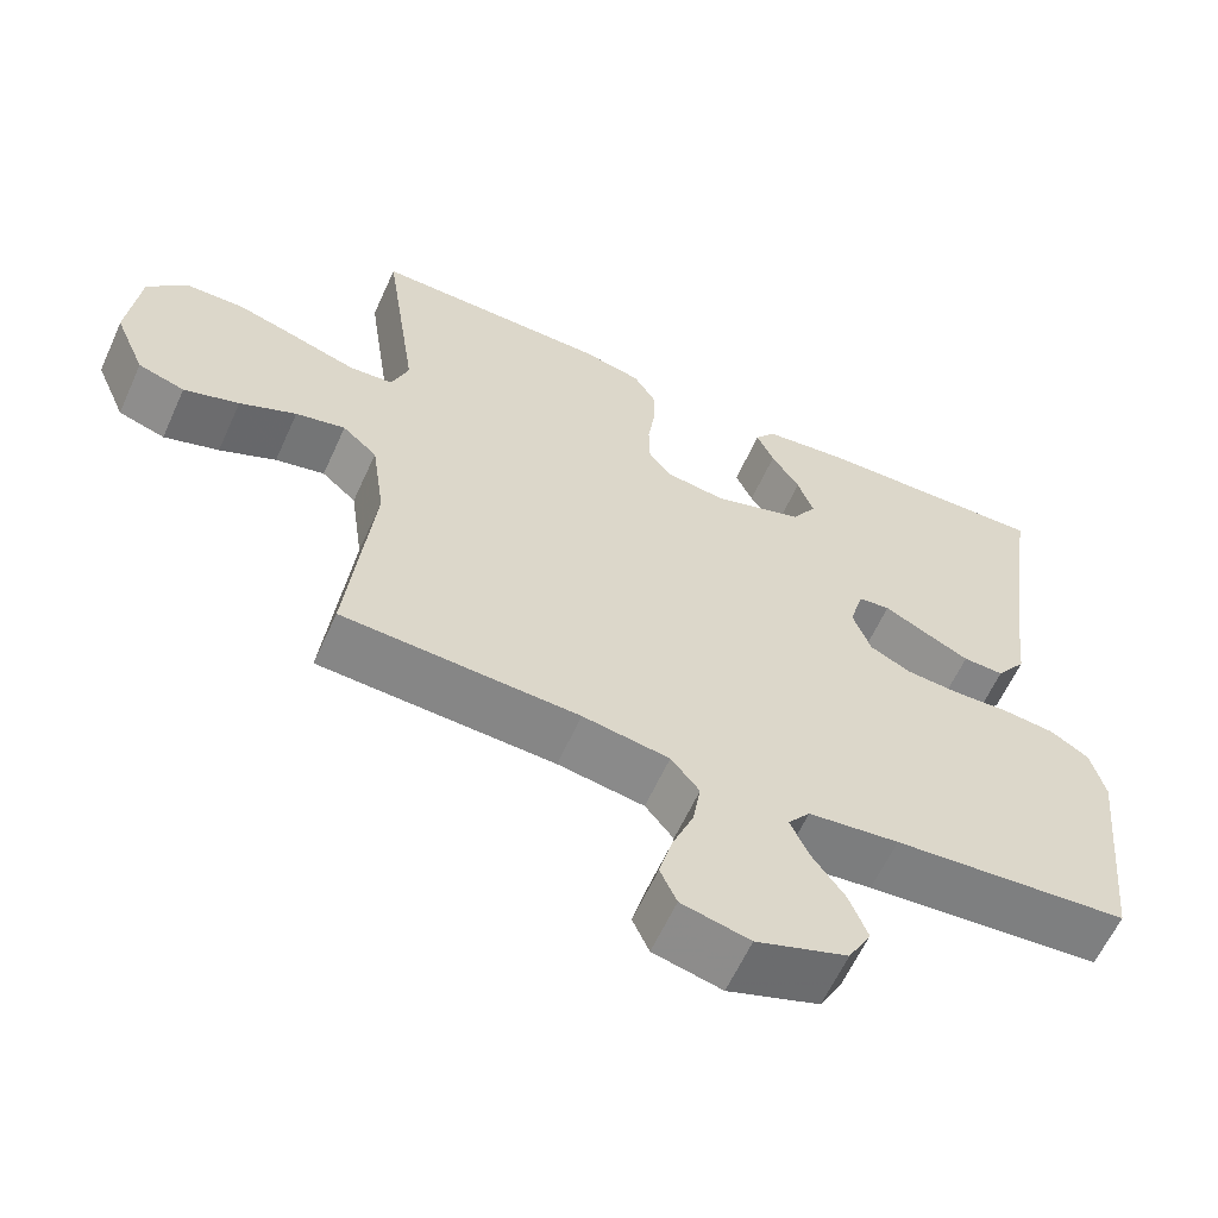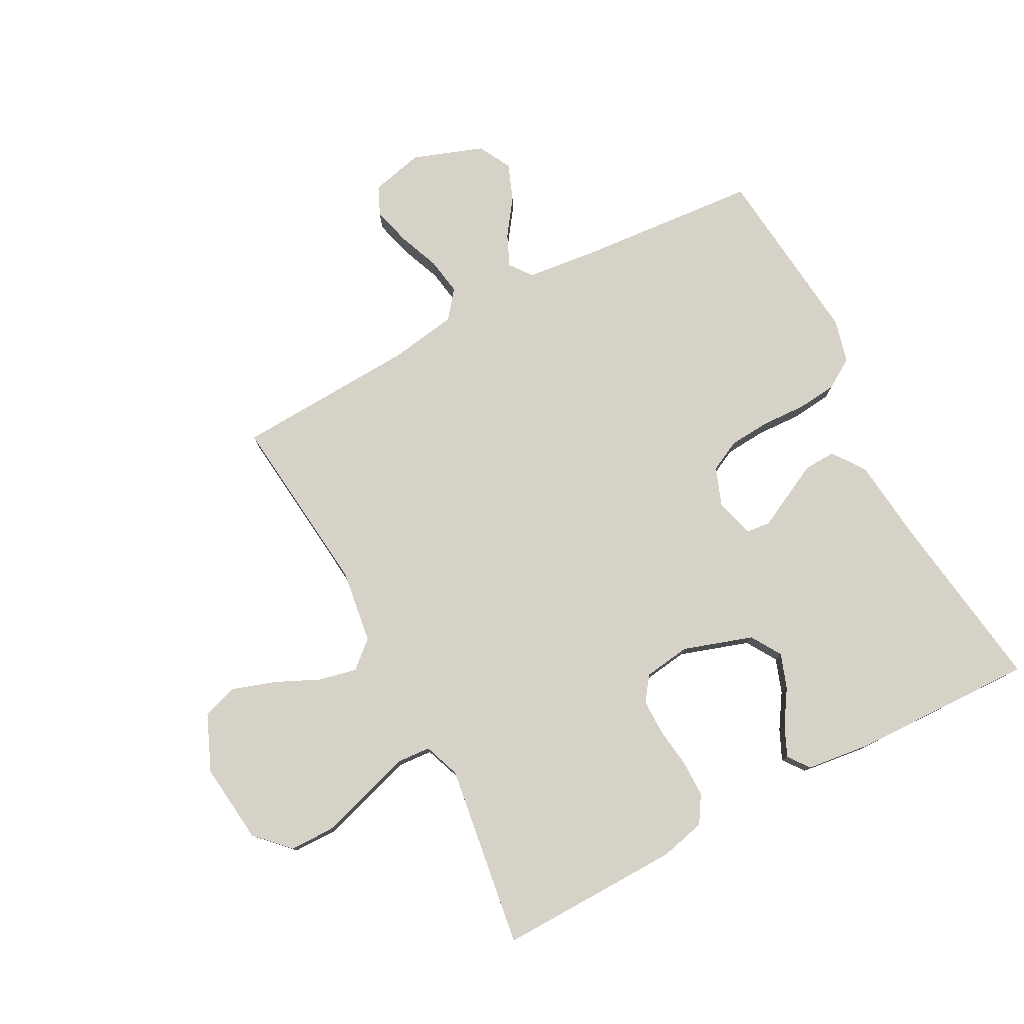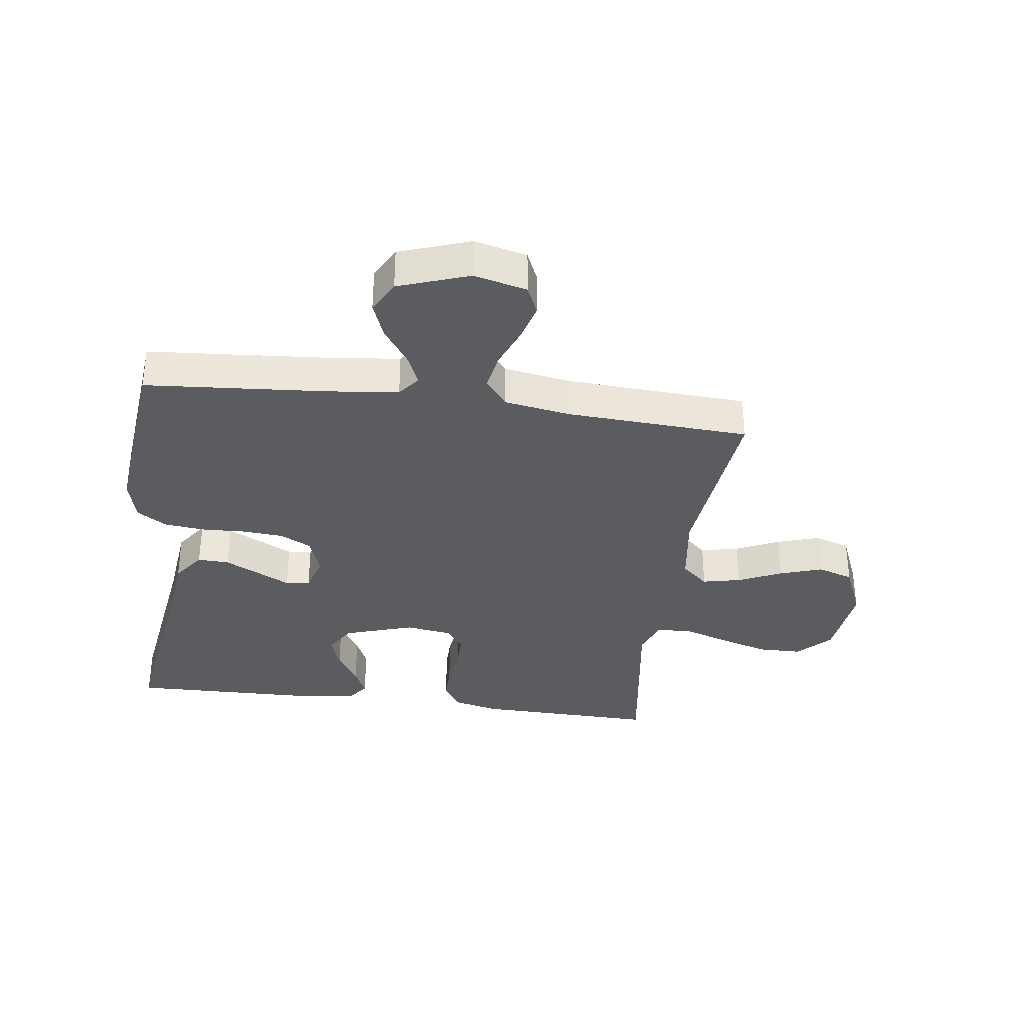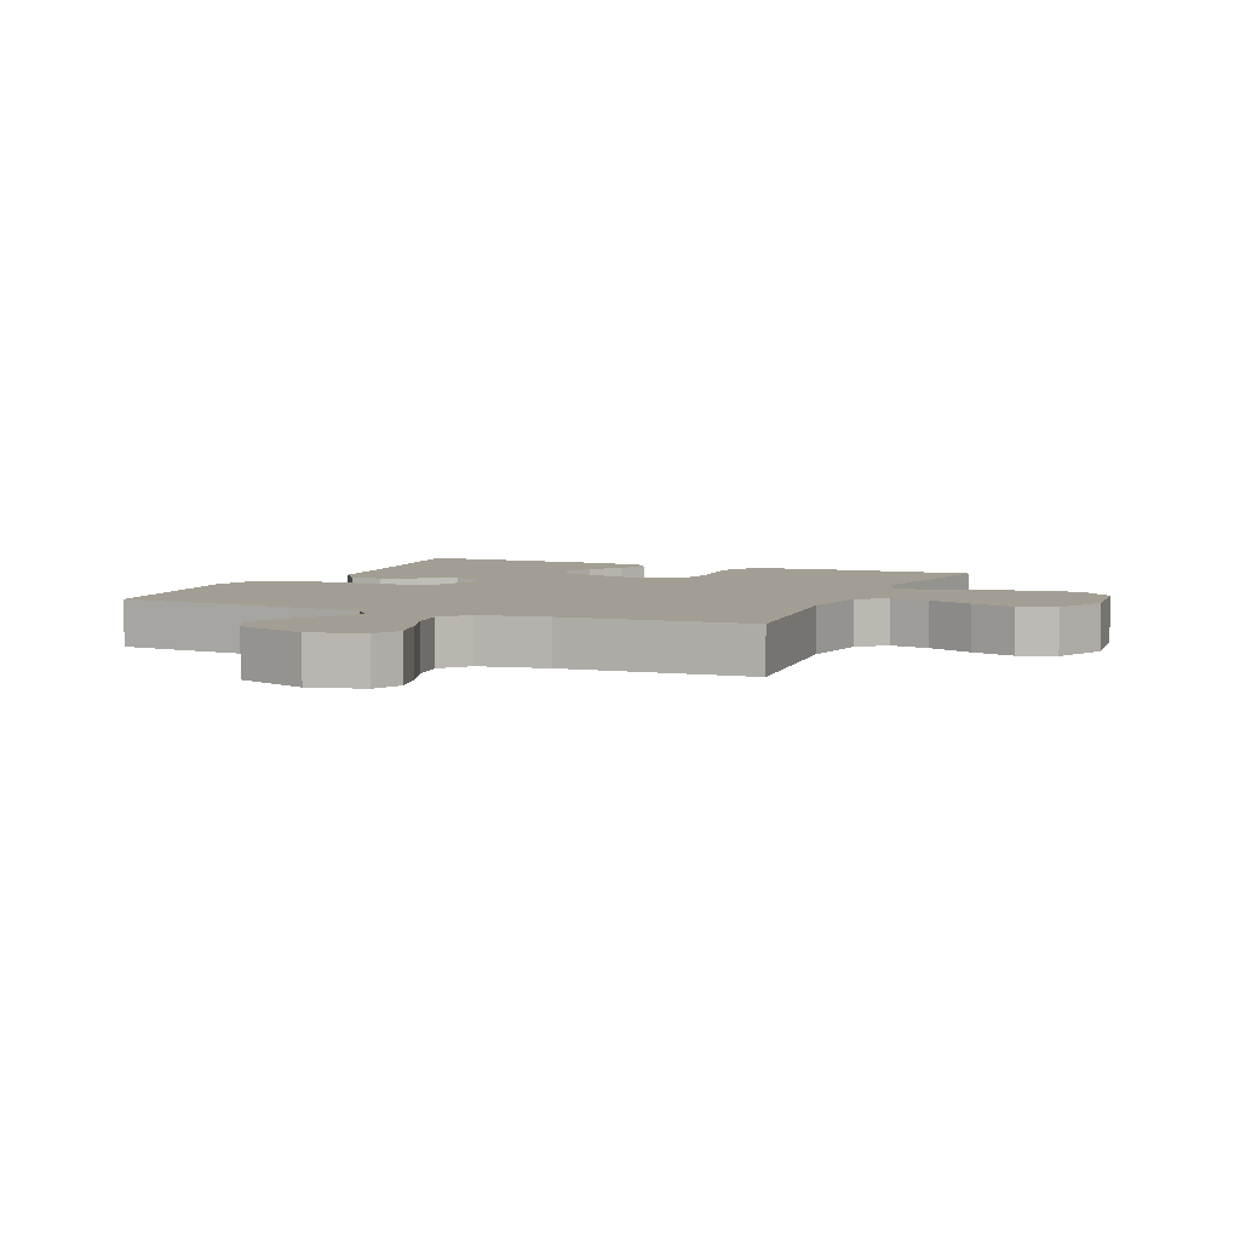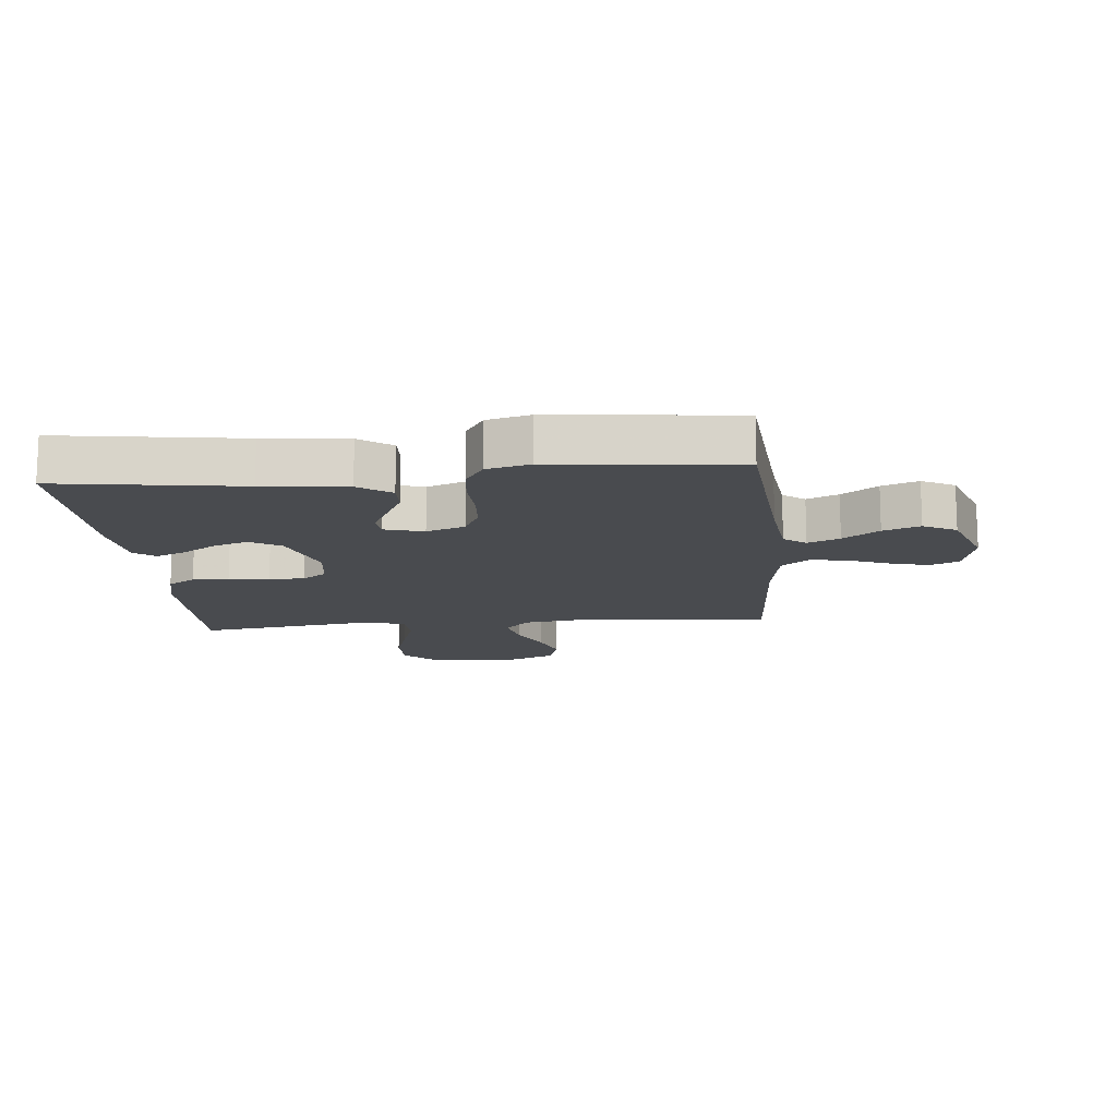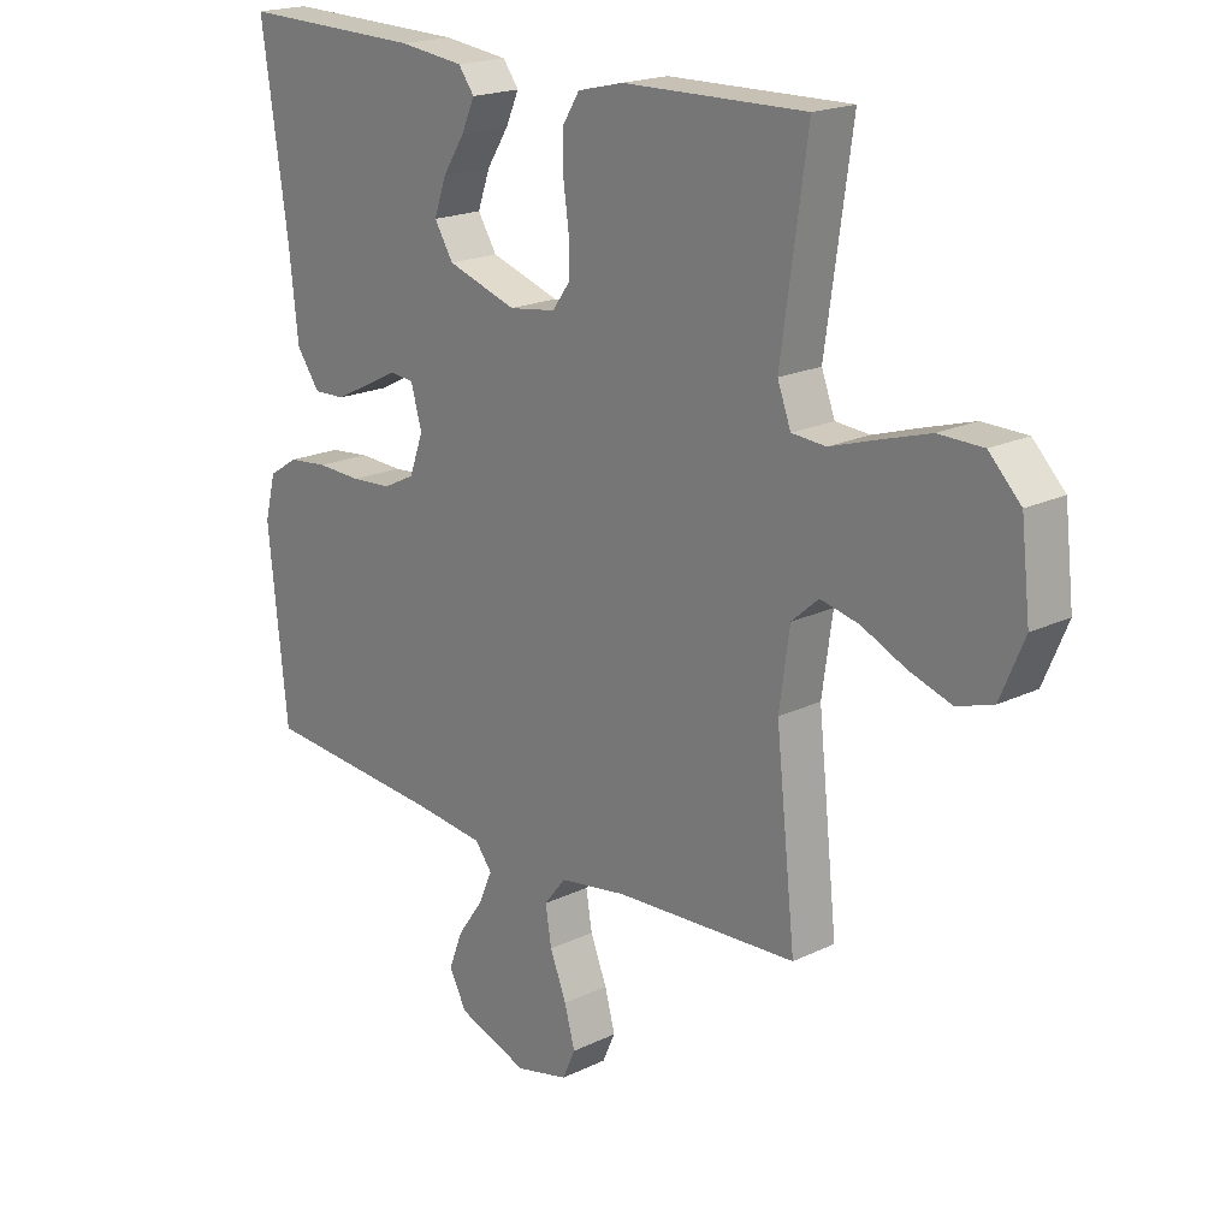
<metadata>
{"format":"obj","ext":"obj","renderer":"f3d","projection":"perspective","resolution":1024,"background":"white","views":[{"elev":-61.2,"azim":-24.3,"up":"+Z"},{"elev":78.3,"azim":-27.8,"up":"+Y"},{"elev":-34.5,"azim":172.3,"up":"+Y"},{"elev":5.2,"azim":-156.8,"up":"+Y"},{"elev":-13.7,"azim":95.4,"up":"+Y"},{"elev":19.5,"azim":-132.0,"up":"+Z"}]}
</metadata>
<code>
v 0.5 0.07 0.5
v 0.457 0.07 0.2
v 0.442 0.07 0.063
v 0.404 0.07 0.01
v 0.352 0.07 0.012
v 0.294 0.07 0.041
v 0.241 0.07 0.068
v 0.201 0.07 0.064
v 0.183 0.07 0
v 0.206 0.07 -0.063
v 0.258 0.07 -0.089
v 0.325 0.07 -0.094
v 0.398 0.07 -0.091
v 0.464 0.07 -0.098
v 0.513 0.07 -0.129
v 0.531 0.07 -0.2
v 0.5 0.07 -0.5
v 0.2 0.07 -0.524
v 0.085 0.07 -0.537
v 0.057 0.07 -0.573
v 0.08 0.07 -0.625
v 0.122 0.07 -0.684
v 0.145 0.07 -0.744
v 0.116 0.07 -0.798
v 0 0.07 -0.839
v -0.087 0.07 -0.818
v -0.108 0.07 -0.771
v -0.091 0.07 -0.708
v -0.064 0.07 -0.64
v -0.054 0.07 -0.579
v -0.09 0.07 -0.534
v -0.2 0.07 -0.516
v -0.5 0.07 -0.5
v -0.468 0.07 -0.2
v -0.485 0.07 -0.08
v -0.529 0.07 -0.041
v -0.592 0.07 -0.055
v -0.664 0.07 -0.088
v -0.734 0.07 -0.111
v -0.793 0.07 -0.092
v -0.832 0.07 0
v -0.817 0.07 0.132
v -0.765 0.07 0.185
v -0.692 0.07 0.186
v -0.61 0.07 0.161
v -0.535 0.07 0.137
v -0.479 0.07 0.141
v -0.457 0.07 0.2
v -0.5 0.07 0.5
v -0.2 0.07 0.494
v -0.125 0.07 0.476
v -0.097 0.07 0.431
v -0.097 0.07 0.371
v -0.106 0.07 0.305
v -0.106 0.07 0.247
v -0.077 0.07 0.207
v 0 0.07 0.196
v 0.114 0.07 0.233
v 0.145 0.07 0.283
v 0.125 0.07 0.34
v 0.089 0.07 0.396
v 0.067 0.07 0.445
v 0.093 0.07 0.48
v 0.2 0.07 0.493
v 0.5 0 0.5
v 0.457 0 0.2
v 0.442 0 0.063
v 0.404 0 0.01
v 0.352 0 0.012
v 0.294 0 0.041
v 0.241 0 0.068
v 0.201 0 0.064
v 0.183 0 0
v 0.206 0 -0.063
v 0.258 0 -0.089
v 0.325 0 -0.094
v 0.398 0 -0.091
v 0.464 0 -0.098
v 0.513 0 -0.129
v 0.531 0 -0.2
v 0.5 0 -0.5
v 0.2 0 -0.524
v 0.085 0 -0.537
v 0.057 0 -0.573
v 0.08 0 -0.625
v 0.122 0 -0.684
v 0.145 0 -0.744
v 0.116 0 -0.798
v 0 0 -0.839
v -0.087 0 -0.818
v -0.108 0 -0.771
v -0.091 0 -0.708
v -0.064 0 -0.64
v -0.054 0 -0.579
v -0.09 0 -0.534
v -0.2 0 -0.516
v -0.5 0 -0.5
v -0.468 0 -0.2
v -0.485 0 -0.08
v -0.529 0 -0.041
v -0.592 0 -0.055
v -0.664 0 -0.088
v -0.734 0 -0.111
v -0.793 0 -0.092
v -0.832 0 0
v -0.817 0 0.132
v -0.765 0 0.185
v -0.692 0 0.186
v -0.61 0 0.161
v -0.535 0 0.137
v -0.479 0 0.141
v -0.457 0 0.2
v -0.5 0 0.5
v -0.2 0 0.494
v -0.125 0 0.476
v -0.097 0 0.431
v -0.097 0 0.371
v -0.106 0 0.305
v -0.106 0 0.247
v -0.077 0 0.207
v 0 0 0.196
v 0.114 0 0.233
v 0.145 0 0.283
v 0.125 0 0.34
v 0.089 0 0.396
v 0.067 0 0.445
v 0.093 0 0.48
v 0.2 0 0.493
f 63 64 1 2
f 60 61 62 63
f 59 60 63 2
f 58 59 2 3
f 57 58 3 4
f 56 57 4
f 51 52 53 54
f 51 54 55
f 48 49 50 51
f 47 48 51 55
f 43 44 45 46
f 41 42 43 46
f 41 46 47
f 37 38 39 40
f 36 37 40 41
f 32 33 34
f 31 32 34 35
f 26 27 28 29
f 26 29 30
f 25 26 30
f 24 25 30
f 21 22 23 24
f 20 21 24 30
f 19 20 30 31
f 15 16 17 18
f 12 13 14 15
f 11 12 15 18
f 10 11 18 19
f 4 5 6 7
f 56 4 7
f 56 7 8
f 41 47 55 56
f 36 41 56 8
f 35 36 8 9
f 19 31 35
f 9 10 19 35
f 66 65 128 127
f 127 126 125 124
f 66 127 124 123
f 67 66 123 122
f 68 67 122 121
f 68 121 120
f 118 117 116 115
f 119 118 115
f 115 114 113 112
f 119 115 112 111
f 110 109 108 107
f 110 107 106 105
f 111 110 105
f 104 103 102 101
f 105 104 101 100
f 98 97 96
f 99 98 96 95
f 93 92 91 90
f 94 93 90
f 94 90 89
f 94 89 88
f 88 87 86 85
f 94 88 85 84
f 95 94 84 83
f 82 81 80 79
f 79 78 77 76
f 82 79 76 75
f 83 82 75 74
f 71 70 69 68
f 71 68 120
f 72 71 120
f 120 119 111 105
f 72 120 105 100
f 73 72 100 99
f 99 95 83
f 99 83 74 73
f 1 65 66 2
f 2 66 67 3
f 3 67 68 4
f 4 68 69 5
f 5 69 70 6
f 6 70 71 7
f 7 71 72 8
f 8 72 73 9
f 9 73 74 10
f 10 74 75 11
f 11 75 76 12
f 12 76 77 13
f 13 77 78 14
f 14 78 79 15
f 15 79 80 16
f 16 80 81 17
f 17 81 82 18
f 18 82 83 19
f 19 83 84 20
f 20 84 85 21
f 21 85 86 22
f 22 86 87 23
f 23 87 88 24
f 24 88 89 25
f 25 89 90 26
f 26 90 91 27
f 27 91 92 28
f 28 92 93 29
f 29 93 94 30
f 30 94 95 31
f 31 95 96 32
f 32 96 97 33
f 33 97 98 34
f 34 98 99 35
f 35 99 100 36
f 36 100 101 37
f 37 101 102 38
f 38 102 103 39
f 39 103 104 40
f 40 104 105 41
f 41 105 106 42
f 42 106 107 43
f 43 107 108 44
f 44 108 109 45
f 45 109 110 46
f 46 110 111 47
f 47 111 112 48
f 48 112 113 49
f 49 113 114 50
f 50 114 115 51
f 51 115 116 52
f 52 116 117 53
f 53 117 118 54
f 54 118 119 55
f 55 119 120 56
f 56 120 121 57
f 57 121 122 58
f 58 122 123 59
f 59 123 124 60
f 60 124 125 61
f 61 125 126 62
f 62 126 127 63
f 63 127 128 64
f 64 128 65 1

</code>
